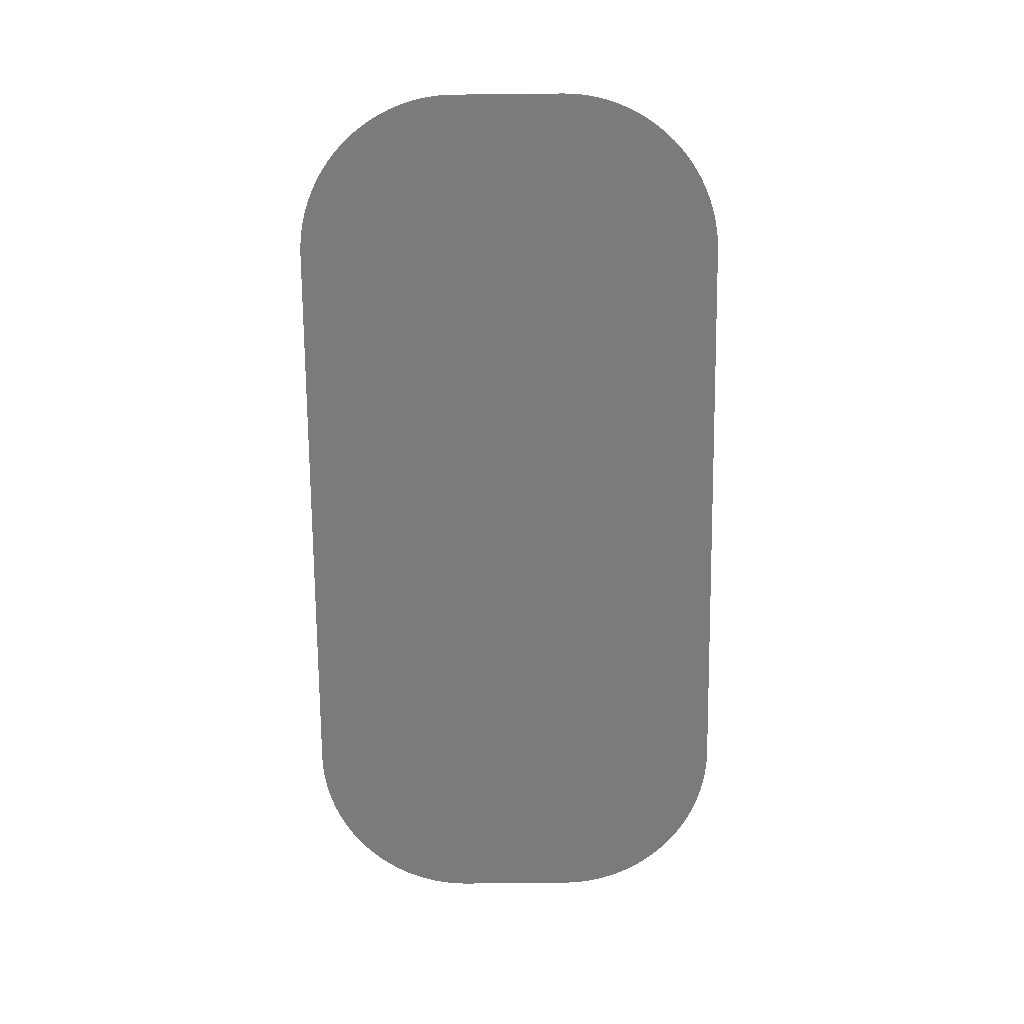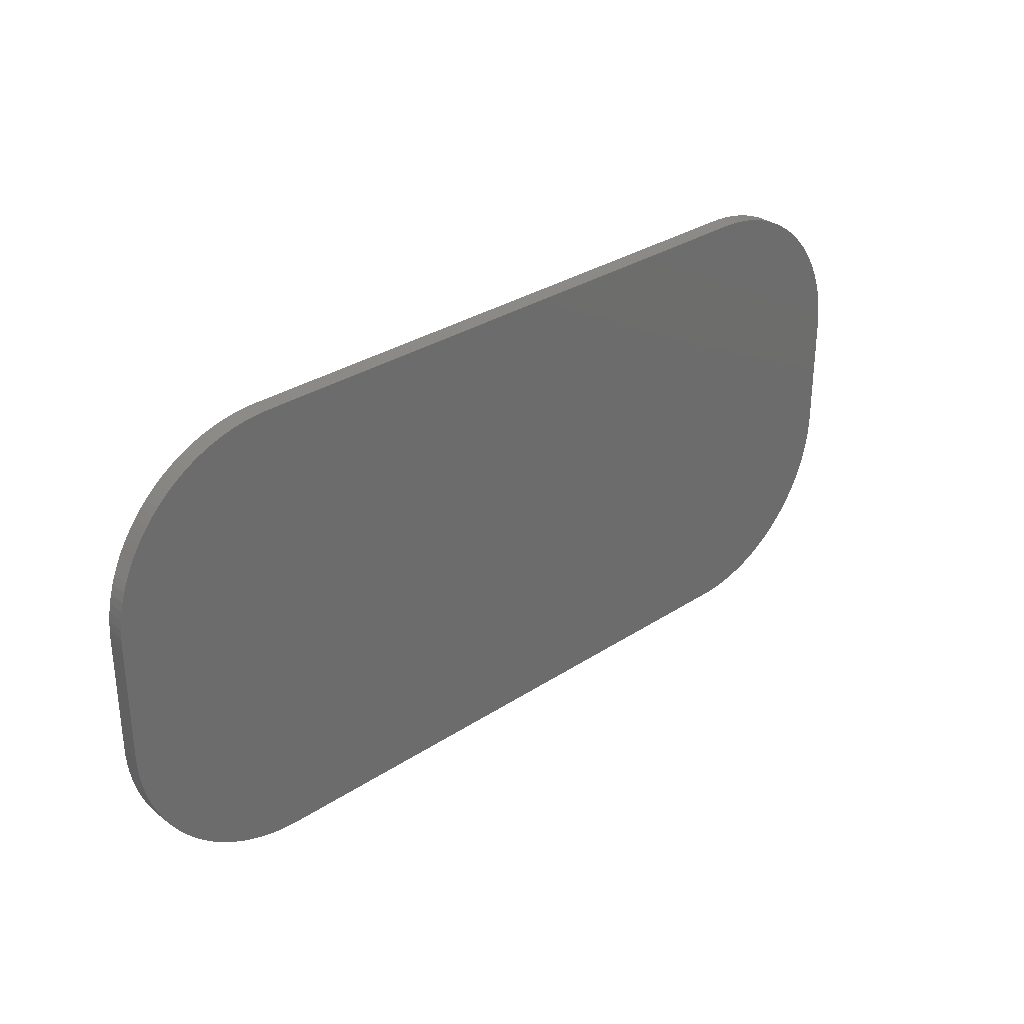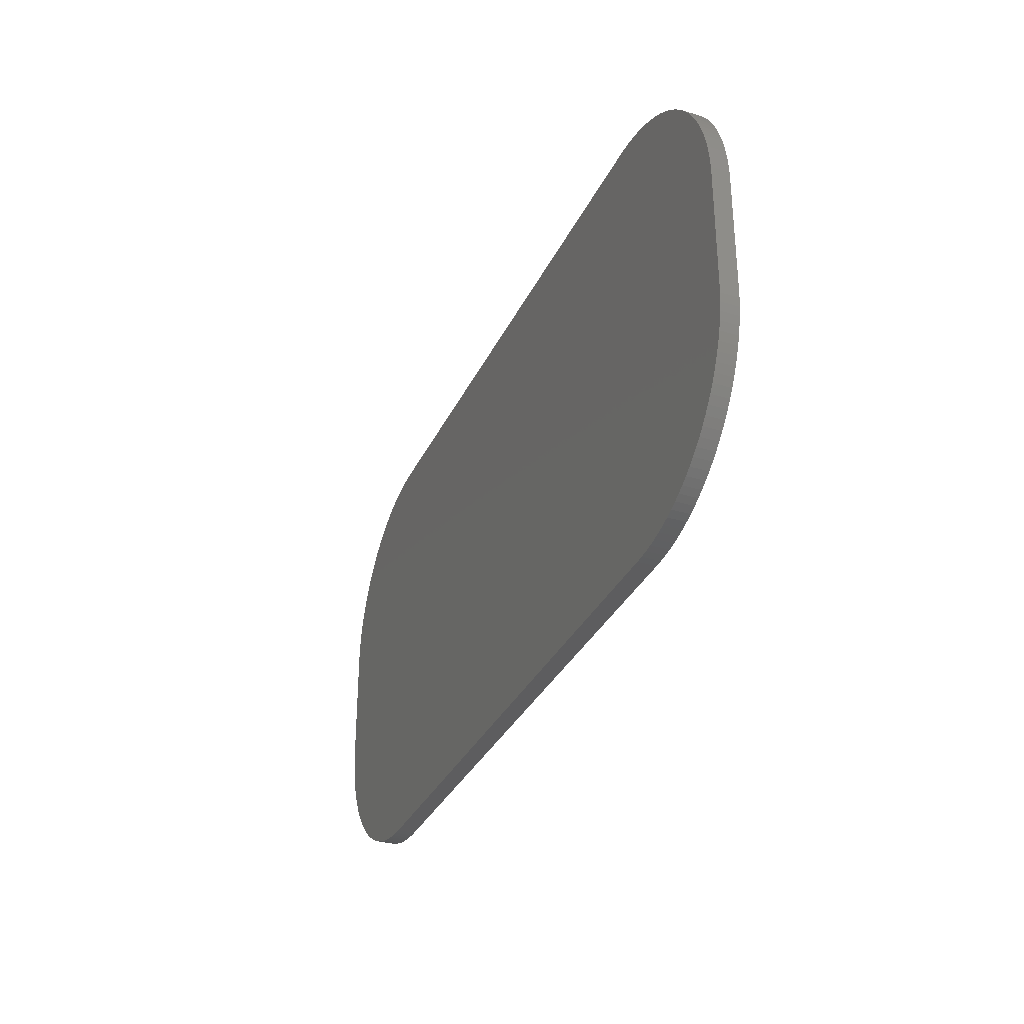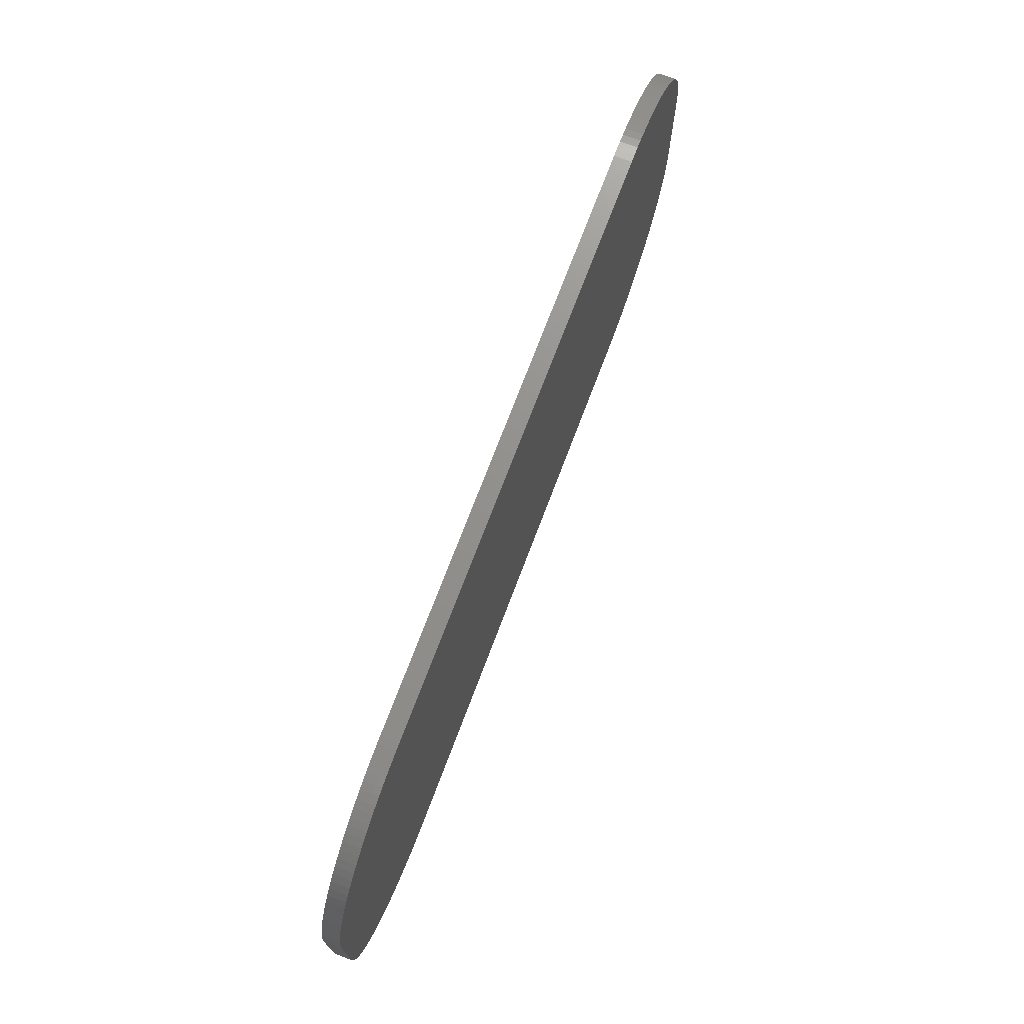
<metadata>
{"format":"stl","ext":"stl","renderer":"f3d","projection":"perspective","resolution":1024,"background":"white","views":[{"elev":-74.1,"azim":-89.4,"up":"+Y"},{"elev":31.0,"azim":-43.1,"up":"+Z"},{"elev":-32.8,"azim":67.7,"up":"+Z"},{"elev":72.3,"azim":-69.3,"up":"+Z"}]}
</metadata>
<code>
# stl→obj: 264 verts, 524 faces
v 0 -53.76 38.5
v 51.4 -53.76 38.47
v 50 -53.76 38.5
v 0 -53.76 -38.5
v -51.4 -53.76 -38.47
v -50 -53.76 -38.5
v -78.5 -53.76 0
v 78.5 -53.76 10
v -78.5 -53.76 10
v 78.46 -53.76 11.49
v -78.46 -53.76 11.49
v 78.34 -53.76 12.98
v -78.34 -53.76 12.98
v 78.15 -53.76 14.46
v -78.15 -53.76 14.46
v 77.88 -53.76 15.93
v -77.88 -53.76 15.93
v 77.53 -53.76 17.38
v -77.53 -53.76 17.38
v 77.11 -53.76 18.81
v -77.11 -53.76 18.81
v 76.61 -53.76 20.21
v -76.61 -53.76 20.21
v 76.04 -53.76 21.59
v -76.04 -53.76 21.59
v 75.39 -53.76 22.94
v -75.39 -53.76 22.94
v 74.68 -53.76 24.25
v -74.68 -53.76 24.25
v 73.9 -53.76 25.52
v -73.9 -53.76 25.52
v 73.06 -53.76 26.75
v -73.06 -53.76 26.75
v 72.15 -53.76 27.94
v -72.15 -53.76 27.94
v 71.18 -53.76 29.07
v -71.18 -53.76 29.07
v 70.15 -53.76 30.15
v -70.15 -53.76 30.15
v 69.11 -53.76 31.14
v -69.11 -53.76 31.14
v 68.03 -53.76 32.08
v -68.03 -53.76 32.08
v 66.89 -53.76 32.95
v -66.89 -53.76 32.95
v 65.72 -53.76 33.78
v -65.72 -53.76 33.78
v 64.5 -53.76 34.54
v -64.5 -53.76 34.54
v 63.37 -53.76 35.17
v -63.37 -53.76 35.17
v 62.21 -53.76 35.75
v -62.21 -53.76 35.75
v 60.93 -53.76 36.32
v -60.93 -53.76 36.32
v 59.62 -53.76 36.83
v -59.62 -53.76 36.83
v 58.29 -53.76 37.27
v -58.29 -53.76 37.27
v 56.94 -53.76 37.64
v -56.94 -53.76 37.64
v 55.57 -53.76 37.95
v -55.57 -53.76 37.95
v 54.19 -53.76 38.19
v -54.19 -53.76 38.19
v 52.8 -53.76 38.36
v -52.8 -53.76 38.36
v -51.4 -53.76 38.47
v -50 -53.76 38.5
v 78.5 -53.76 0
v -78.5 -53.76 -10
v 78.5 -53.76 -10
v -78.46 -53.76 -11.49
v 78.46 -53.76 -11.49
v -78.34 -53.76 -12.98
v 78.34 -53.76 -12.98
v -78.15 -53.76 -14.46
v 78.15 -53.76 -14.46
v -77.88 -53.76 -15.93
v 77.88 -53.76 -15.93
v -77.53 -53.76 -17.38
v 77.53 -53.76 -17.38
v -77.11 -53.76 -18.81
v 77.11 -53.76 -18.81
v -76.61 -53.76 -20.21
v 76.61 -53.76 -20.21
v -76.04 -53.76 -21.59
v 76.04 -53.76 -21.59
v -75.39 -53.76 -22.94
v 75.39 -53.76 -22.94
v -74.68 -53.76 -24.25
v 74.68 -53.76 -24.25
v -73.9 -53.76 -25.52
v 73.9 -53.76 -25.52
v -73.06 -53.76 -26.75
v 73.06 -53.76 -26.75
v -72.15 -53.76 -27.94
v 72.15 -53.76 -27.94
v -71.18 -53.76 -29.07
v 71.18 -53.76 -29.07
v -70.15 -53.76 -30.15
v 70.15 -53.76 -30.15
v -69.11 -53.76 -31.14
v 69.11 -53.76 -31.14
v -68.03 -53.76 -32.08
v 68.03 -53.76 -32.08
v -66.89 -53.76 -32.95
v 66.89 -53.76 -32.95
v -65.72 -53.76 -33.78
v 65.72 -53.76 -33.78
v -64.5 -53.76 -34.54
v 64.5 -53.76 -34.54
v -63.37 -53.76 -35.17
v 63.37 -53.76 -35.17
v -62.21 -53.76 -35.75
v 62.21 -53.76 -35.75
v -60.93 -53.76 -36.32
v 60.93 -53.76 -36.32
v -59.62 -53.76 -36.83
v 59.62 -53.76 -36.83
v -58.29 -53.76 -37.27
v 58.29 -53.76 -37.27
v -56.94 -53.76 -37.64
v 56.94 -53.76 -37.64
v -55.57 -53.76 -37.95
v 55.57 -53.76 -37.95
v -54.19 -53.76 -38.19
v 54.19 -53.76 -38.19
v -52.8 -53.76 -38.36
v 52.8 -53.76 -38.36
v 51.4 -53.76 -38.47
v 50 -53.76 -38.5
v 50 -50.76 38.5
v 51.4 -50.76 38.47
v 0 -50.76 38.5
v -50 -50.76 -38.5
v -51.4 -50.76 -38.47
v 0 -50.76 -38.5
v -50 -50.76 38.5
v -51.4 -50.76 38.47
v -52.8 -50.76 38.36
v 52.8 -50.76 38.36
v -54.19 -50.76 38.19
v 54.19 -50.76 38.19
v -55.57 -50.76 37.95
v 55.57 -50.76 37.95
v -56.94 -50.76 37.64
v 56.94 -50.76 37.64
v -58.29 -50.76 37.27
v 58.29 -50.76 37.27
v -59.62 -50.76 36.83
v 59.62 -50.76 36.83
v -60.93 -50.76 36.32
v 60.93 -50.76 36.32
v -62.21 -50.76 35.75
v 62.21 -50.76 35.75
v -63.37 -50.76 35.17
v 63.37 -50.76 35.17
v -64.5 -50.76 34.54
v 64.5 -50.76 34.54
v -65.72 -50.76 33.78
v 65.72 -50.76 33.78
v -66.89 -50.76 32.95
v 66.89 -50.76 32.95
v -68.03 -50.76 32.08
v 68.03 -50.76 32.08
v -69.11 -50.76 31.14
v 69.11 -50.76 31.14
v -70.15 -50.76 30.15
v 70.15 -50.76 30.15
v -71.18 -50.76 29.07
v 71.18 -50.76 29.07
v -72.15 -50.76 27.94
v 72.15 -50.76 27.94
v -73.06 -50.76 26.75
v 73.06 -50.76 26.75
v -73.9 -50.76 25.52
v 73.9 -50.76 25.52
v -74.68 -50.76 24.25
v 74.68 -50.76 24.25
v -75.39 -50.76 22.94
v 75.39 -50.76 22.94
v -76.04 -50.76 21.59
v 76.04 -50.76 21.59
v -76.61 -50.76 20.21
v 76.61 -50.76 20.21
v -77.11 -50.76 18.81
v 77.11 -50.76 18.81
v -77.53 -50.76 17.38
v 77.53 -50.76 17.38
v -77.88 -50.76 15.93
v 77.88 -50.76 15.93
v -78.15 -50.76 14.46
v 78.15 -50.76 14.46
v -78.34 -50.76 12.98
v 78.34 -50.76 12.98
v -78.46 -50.76 11.49
v 78.46 -50.76 11.49
v -78.5 -50.76 10
v 78.5 -50.76 10
v -78.5 -50.76 0
v 78.5 -50.76 0
v -78.5 -50.76 -10
v 78.5 -50.76 -10
v -78.46 -50.76 -11.49
v 78.46 -50.76 -11.49
v -78.34 -50.76 -12.98
v 78.34 -50.76 -12.98
v -78.15 -50.76 -14.46
v 78.15 -50.76 -14.46
v -77.88 -50.76 -15.93
v 77.88 -50.76 -15.93
v -77.53 -50.76 -17.38
v 77.53 -50.76 -17.38
v -77.11 -50.76 -18.81
v 77.11 -50.76 -18.81
v -76.61 -50.76 -20.21
v 76.61 -50.76 -20.21
v -76.04 -50.76 -21.59
v 76.04 -50.76 -21.59
v -75.39 -50.76 -22.94
v 75.39 -50.76 -22.94
v -74.68 -50.76 -24.25
v 74.68 -50.76 -24.25
v -73.9 -50.76 -25.52
v 73.9 -50.76 -25.52
v -73.06 -50.76 -26.75
v 73.06 -50.76 -26.75
v -72.15 -50.76 -27.94
v 72.15 -50.76 -27.94
v -71.18 -50.76 -29.07
v 71.18 -50.76 -29.07
v -70.15 -50.76 -30.15
v 70.15 -50.76 -30.15
v -69.11 -50.76 -31.14
v 69.11 -50.76 -31.14
v -68.03 -50.76 -32.08
v 68.03 -50.76 -32.08
v -66.89 -50.76 -32.95
v 66.89 -50.76 -32.95
v -65.72 -50.76 -33.78
v 65.72 -50.76 -33.78
v -64.5 -50.76 -34.54
v 64.5 -50.76 -34.54
v -63.37 -50.76 -35.17
v 63.37 -50.76 -35.17
v -62.21 -50.76 -35.75
v 62.21 -50.76 -35.75
v -60.93 -50.76 -36.32
v 60.93 -50.76 -36.32
v -59.62 -50.76 -36.83
v 59.62 -50.76 -36.83
v -58.29 -50.76 -37.27
v 58.29 -50.76 -37.27
v -56.94 -50.76 -37.64
v 56.94 -50.76 -37.64
v -55.57 -50.76 -37.95
v 55.57 -50.76 -37.95
v -54.19 -50.76 -38.19
v 54.19 -50.76 -38.19
v -52.8 -50.76 -38.36
v 52.8 -50.76 -38.36
v 51.4 -50.76 -38.47
v 50 -50.76 -38.5
f 1 2 3
f 4 5 6
f 7 8 9
f 9 8 10
f 9 10 11
f 11 10 12
f 11 12 13
f 13 12 14
f 13 14 15
f 15 14 16
f 15 16 17
f 17 16 18
f 17 18 19
f 19 18 20
f 19 20 21
f 21 20 22
f 21 22 23
f 23 22 24
f 23 24 25
f 25 24 26
f 25 26 27
f 27 26 28
f 27 28 29
f 29 28 30
f 29 30 31
f 31 30 32
f 31 32 33
f 33 32 34
f 33 34 35
f 35 34 36
f 35 36 37
f 37 36 38
f 37 38 39
f 39 38 40
f 39 40 41
f 41 40 42
f 41 42 43
f 43 42 44
f 43 44 45
f 45 44 46
f 45 46 47
f 47 46 48
f 47 48 49
f 49 48 50
f 49 50 51
f 51 50 52
f 51 52 53
f 53 52 54
f 53 54 55
f 55 54 56
f 55 56 57
f 57 56 58
f 57 58 59
f 59 58 60
f 59 60 61
f 61 60 62
f 61 62 63
f 63 62 64
f 63 64 65
f 65 64 66
f 65 66 67
f 67 66 2
f 67 2 68
f 68 2 1
f 68 1 69
f 8 7 70
f 70 7 71
f 70 71 72
f 72 71 73
f 72 73 74
f 74 73 75
f 74 75 76
f 76 75 77
f 76 77 78
f 78 77 79
f 78 79 80
f 80 79 81
f 80 81 82
f 82 81 83
f 82 83 84
f 84 83 85
f 84 85 86
f 86 85 87
f 86 87 88
f 88 87 89
f 88 89 90
f 90 89 91
f 90 91 92
f 92 91 93
f 92 93 94
f 94 93 95
f 94 95 96
f 96 95 97
f 96 97 98
f 98 97 99
f 98 99 100
f 100 99 101
f 100 101 102
f 102 101 103
f 102 103 104
f 104 103 105
f 104 105 106
f 106 105 107
f 106 107 108
f 108 107 109
f 108 109 110
f 110 109 111
f 110 111 112
f 112 111 113
f 112 113 114
f 114 113 115
f 114 115 116
f 116 115 117
f 116 117 118
f 118 117 119
f 118 119 120
f 120 119 121
f 120 121 122
f 122 121 123
f 122 123 124
f 124 123 125
f 124 125 126
f 126 125 127
f 126 127 128
f 128 127 129
f 128 129 130
f 130 129 5
f 130 5 131
f 131 5 4
f 131 4 132
f 133 134 135
f 136 137 138
f 139 135 140
f 140 135 134
f 140 134 141
f 141 134 142
f 141 142 143
f 143 142 144
f 143 144 145
f 145 144 146
f 145 146 147
f 147 146 148
f 147 148 149
f 149 148 150
f 149 150 151
f 151 150 152
f 151 152 153
f 153 152 154
f 153 154 155
f 155 154 156
f 155 156 157
f 157 156 158
f 157 158 159
f 159 158 160
f 159 160 161
f 161 160 162
f 161 162 163
f 163 162 164
f 163 164 165
f 165 164 166
f 165 166 167
f 167 166 168
f 167 168 169
f 169 168 170
f 169 170 171
f 171 170 172
f 171 172 173
f 173 172 174
f 173 174 175
f 175 174 176
f 175 176 177
f 177 176 178
f 177 178 179
f 179 178 180
f 179 180 181
f 181 180 182
f 181 182 183
f 183 182 184
f 183 184 185
f 185 184 186
f 185 186 187
f 187 186 188
f 187 188 189
f 189 188 190
f 189 190 191
f 191 190 192
f 191 192 193
f 193 192 194
f 193 194 195
f 195 194 196
f 195 196 197
f 197 196 198
f 197 198 199
f 199 198 200
f 199 200 201
f 201 200 202
f 201 202 203
f 203 202 204
f 203 204 205
f 205 204 206
f 205 206 207
f 207 206 208
f 207 208 209
f 209 208 210
f 209 210 211
f 211 210 212
f 211 212 213
f 213 212 214
f 213 214 215
f 215 214 216
f 215 216 217
f 217 216 218
f 217 218 219
f 219 218 220
f 219 220 221
f 221 220 222
f 221 222 223
f 223 222 224
f 223 224 225
f 225 224 226
f 225 226 227
f 227 226 228
f 227 228 229
f 229 228 230
f 229 230 231
f 231 230 232
f 231 232 233
f 233 232 234
f 233 234 235
f 235 234 236
f 235 236 237
f 237 236 238
f 237 238 239
f 239 238 240
f 239 240 241
f 241 240 242
f 241 242 243
f 243 242 244
f 243 244 245
f 245 244 246
f 245 246 247
f 247 246 248
f 247 248 249
f 249 248 250
f 249 250 251
f 251 250 252
f 251 252 253
f 253 252 254
f 253 254 255
f 255 254 256
f 255 256 257
f 257 256 258
f 257 258 259
f 259 258 260
f 259 260 261
f 261 260 262
f 261 262 137
f 137 262 263
f 137 263 138
f 138 263 264
f 3 133 1
f 1 133 135
f 1 135 69
f 69 135 139
f 69 139 68
f 68 139 140
f 68 140 67
f 67 140 141
f 67 141 65
f 65 141 143
f 65 143 63
f 63 143 145
f 63 145 61
f 61 145 147
f 61 147 59
f 59 147 149
f 59 149 57
f 57 149 151
f 57 151 55
f 55 151 153
f 55 153 53
f 53 153 155
f 53 155 51
f 51 155 157
f 51 157 49
f 49 157 159
f 49 159 47
f 47 159 161
f 47 161 45
f 45 161 163
f 45 163 43
f 43 163 165
f 43 165 41
f 41 165 167
f 41 167 39
f 39 167 169
f 39 169 37
f 37 169 171
f 37 171 35
f 35 171 173
f 35 173 33
f 33 173 175
f 33 175 31
f 31 175 177
f 31 177 29
f 29 177 179
f 29 179 27
f 27 179 181
f 27 181 25
f 25 181 183
f 25 183 23
f 23 183 185
f 23 185 21
f 21 185 187
f 21 187 19
f 19 187 189
f 19 189 17
f 17 189 191
f 17 191 15
f 15 191 193
f 15 193 13
f 13 193 195
f 13 195 11
f 11 195 197
f 11 197 9
f 9 197 199
f 9 199 7
f 7 199 201
f 7 201 71
f 71 201 203
f 71 203 73
f 73 203 205
f 73 205 75
f 75 205 207
f 75 207 77
f 77 207 209
f 77 209 79
f 79 209 211
f 79 211 81
f 81 211 213
f 81 213 83
f 83 213 215
f 83 215 85
f 85 215 217
f 85 217 87
f 87 217 219
f 87 219 89
f 89 219 221
f 89 221 91
f 91 221 223
f 91 223 93
f 93 223 225
f 93 225 95
f 95 225 227
f 95 227 97
f 97 227 229
f 97 229 99
f 99 229 231
f 99 231 101
f 101 231 233
f 101 233 103
f 103 233 235
f 103 235 105
f 105 235 237
f 105 237 107
f 107 237 239
f 107 239 109
f 109 239 241
f 109 241 111
f 111 241 243
f 111 243 113
f 113 243 245
f 113 245 115
f 115 245 247
f 115 247 117
f 117 247 249
f 117 249 119
f 119 249 251
f 119 251 121
f 121 251 253
f 121 253 123
f 123 253 255
f 123 255 125
f 125 255 257
f 125 257 127
f 127 257 259
f 127 259 129
f 129 259 261
f 129 261 5
f 5 261 137
f 5 137 6
f 6 137 136
f 6 136 4
f 4 136 138
f 4 138 132
f 132 138 264
f 132 264 131
f 131 264 263
f 131 263 130
f 130 263 262
f 130 262 128
f 128 262 260
f 128 260 126
f 126 260 258
f 126 258 124
f 124 258 256
f 124 256 122
f 122 256 254
f 122 254 120
f 120 254 252
f 120 252 118
f 118 252 250
f 118 250 116
f 116 250 248
f 116 248 114
f 114 248 246
f 114 246 112
f 112 246 244
f 112 244 110
f 110 244 242
f 110 242 108
f 108 242 240
f 108 240 106
f 106 240 238
f 106 238 104
f 104 238 236
f 104 236 102
f 102 236 234
f 102 234 100
f 100 234 232
f 100 232 98
f 98 232 230
f 98 230 96
f 96 230 228
f 96 228 94
f 94 228 226
f 94 226 92
f 92 226 224
f 92 224 90
f 90 224 222
f 90 222 88
f 88 222 220
f 88 220 86
f 86 220 218
f 86 218 84
f 84 218 216
f 84 216 82
f 82 216 214
f 82 214 80
f 80 214 212
f 80 212 78
f 78 212 210
f 78 210 76
f 76 210 208
f 76 208 74
f 74 208 206
f 74 206 72
f 72 206 204
f 72 204 70
f 70 204 202
f 70 202 8
f 8 202 200
f 8 200 10
f 10 200 198
f 10 198 12
f 12 198 196
f 12 196 14
f 14 196 194
f 14 194 16
f 16 194 192
f 16 192 18
f 18 192 190
f 18 190 20
f 20 190 188
f 20 188 22
f 22 188 186
f 22 186 24
f 24 186 184
f 24 184 26
f 26 184 182
f 26 182 28
f 28 182 180
f 28 180 30
f 30 180 178
f 30 178 32
f 32 178 176
f 32 176 34
f 34 176 174
f 34 174 36
f 36 174 172
f 36 172 38
f 38 172 170
f 38 170 40
f 40 170 168
f 40 168 42
f 42 168 166
f 42 166 44
f 44 166 164
f 44 164 46
f 46 164 162
f 46 162 48
f 48 162 160
f 48 160 50
f 50 160 158
f 50 158 52
f 52 158 156
f 52 156 54
f 54 156 154
f 54 154 56
f 56 154 152
f 56 152 58
f 58 152 150
f 58 150 60
f 60 150 148
f 60 148 62
f 62 148 146
f 62 146 64
f 64 146 144
f 64 144 66
f 66 144 142
f 66 142 2
f 2 142 134
f 2 134 3
f 3 134 133

</code>
